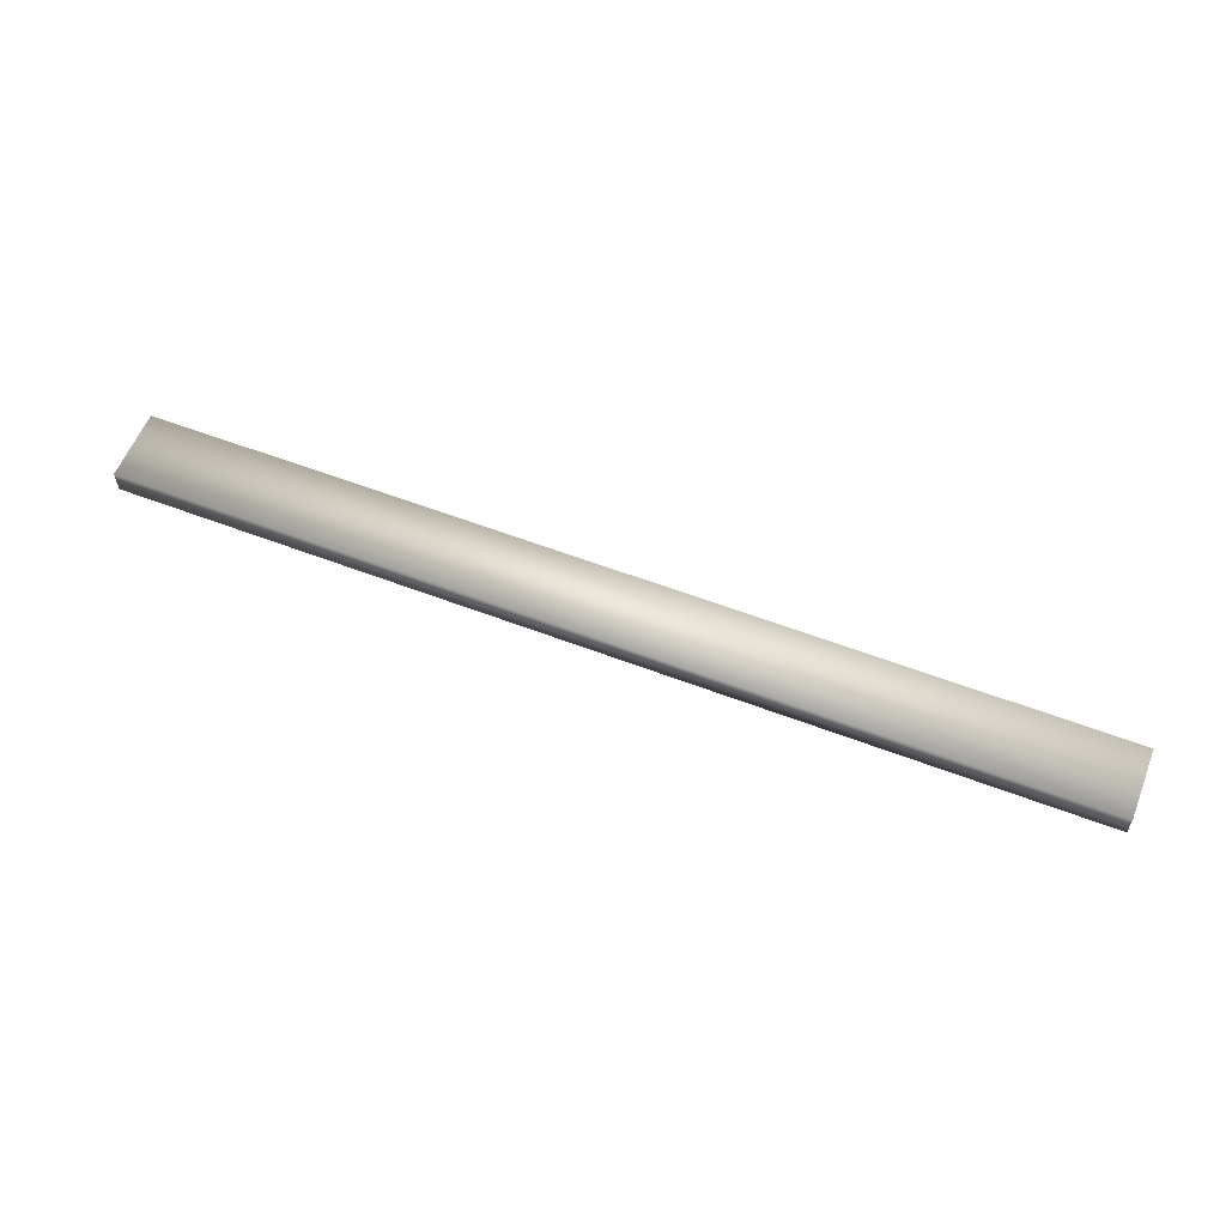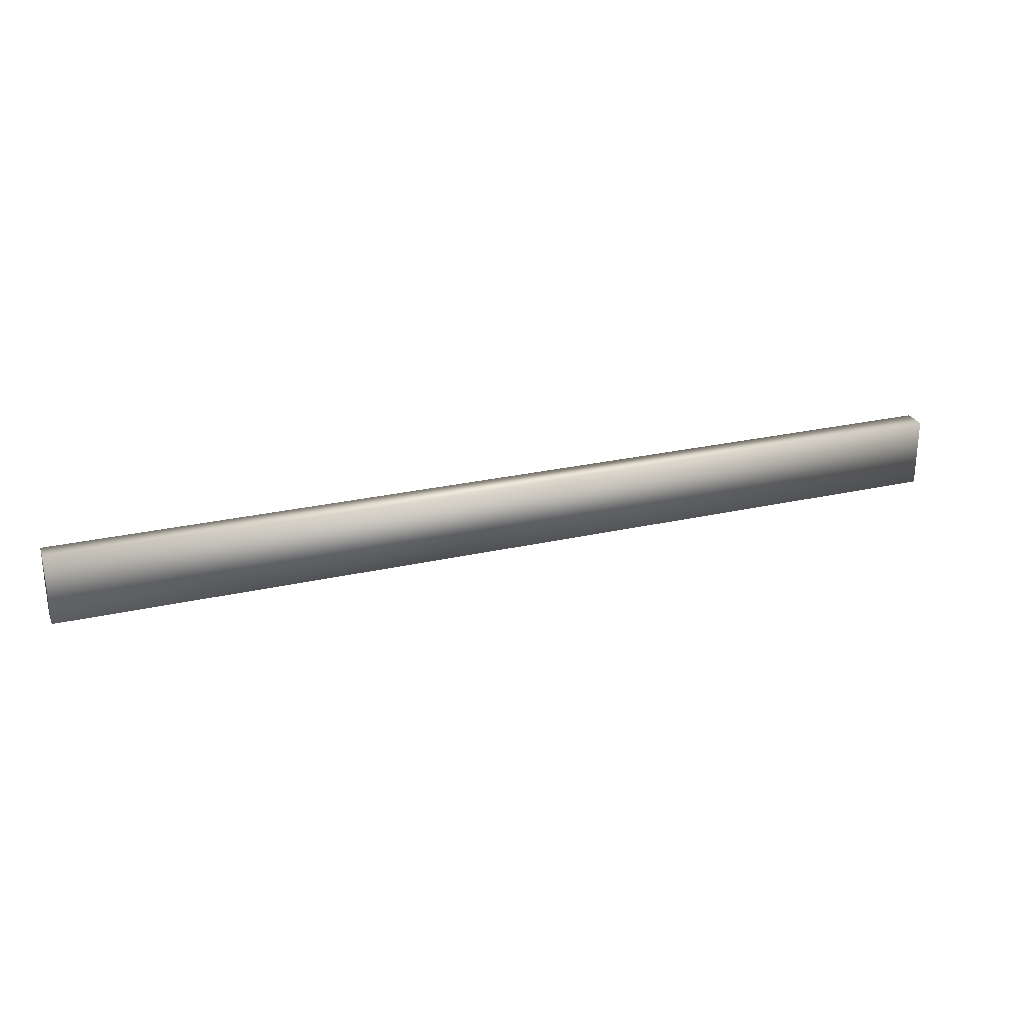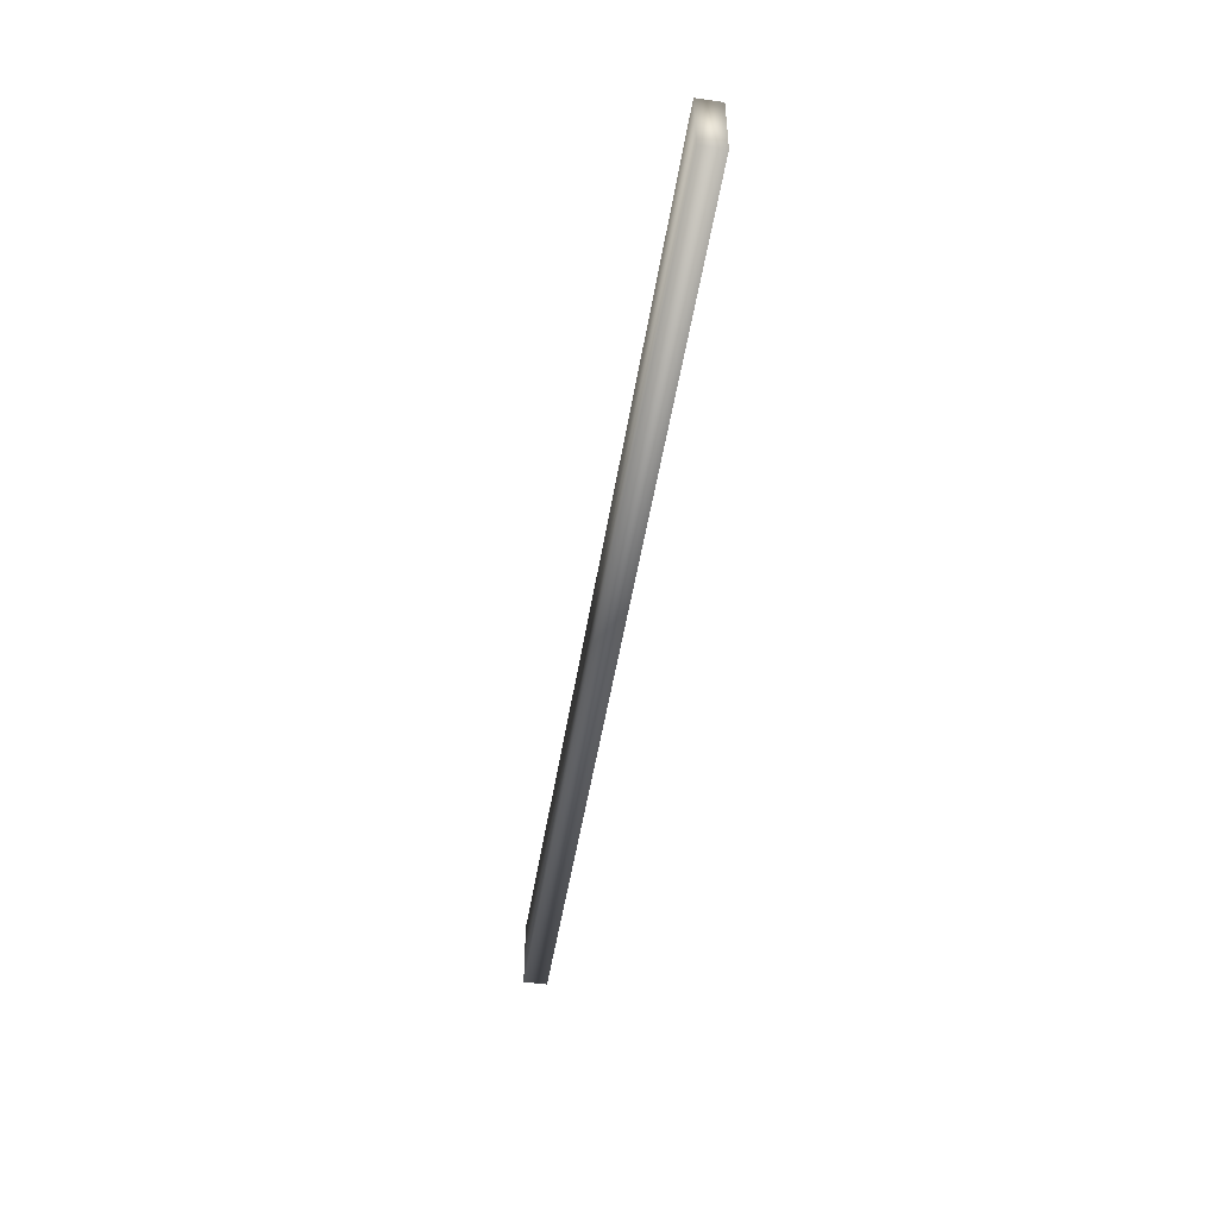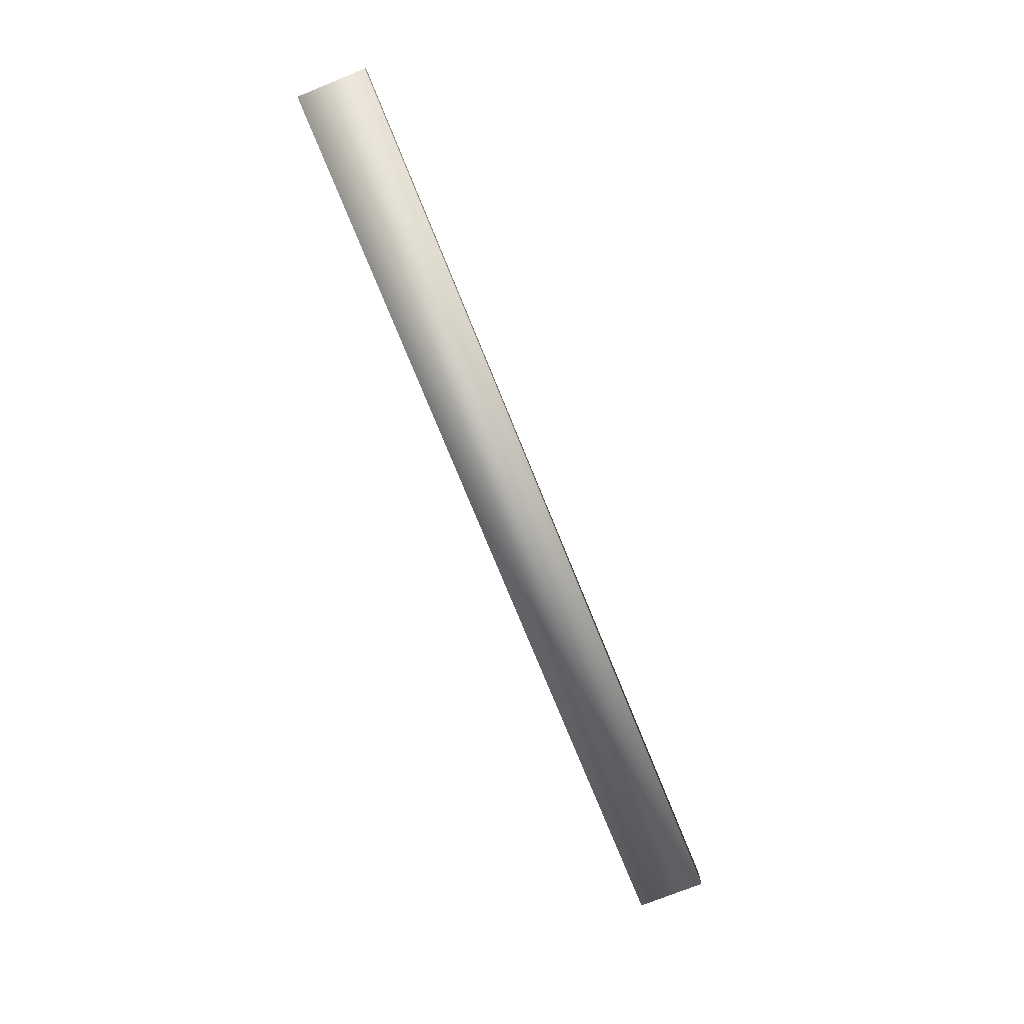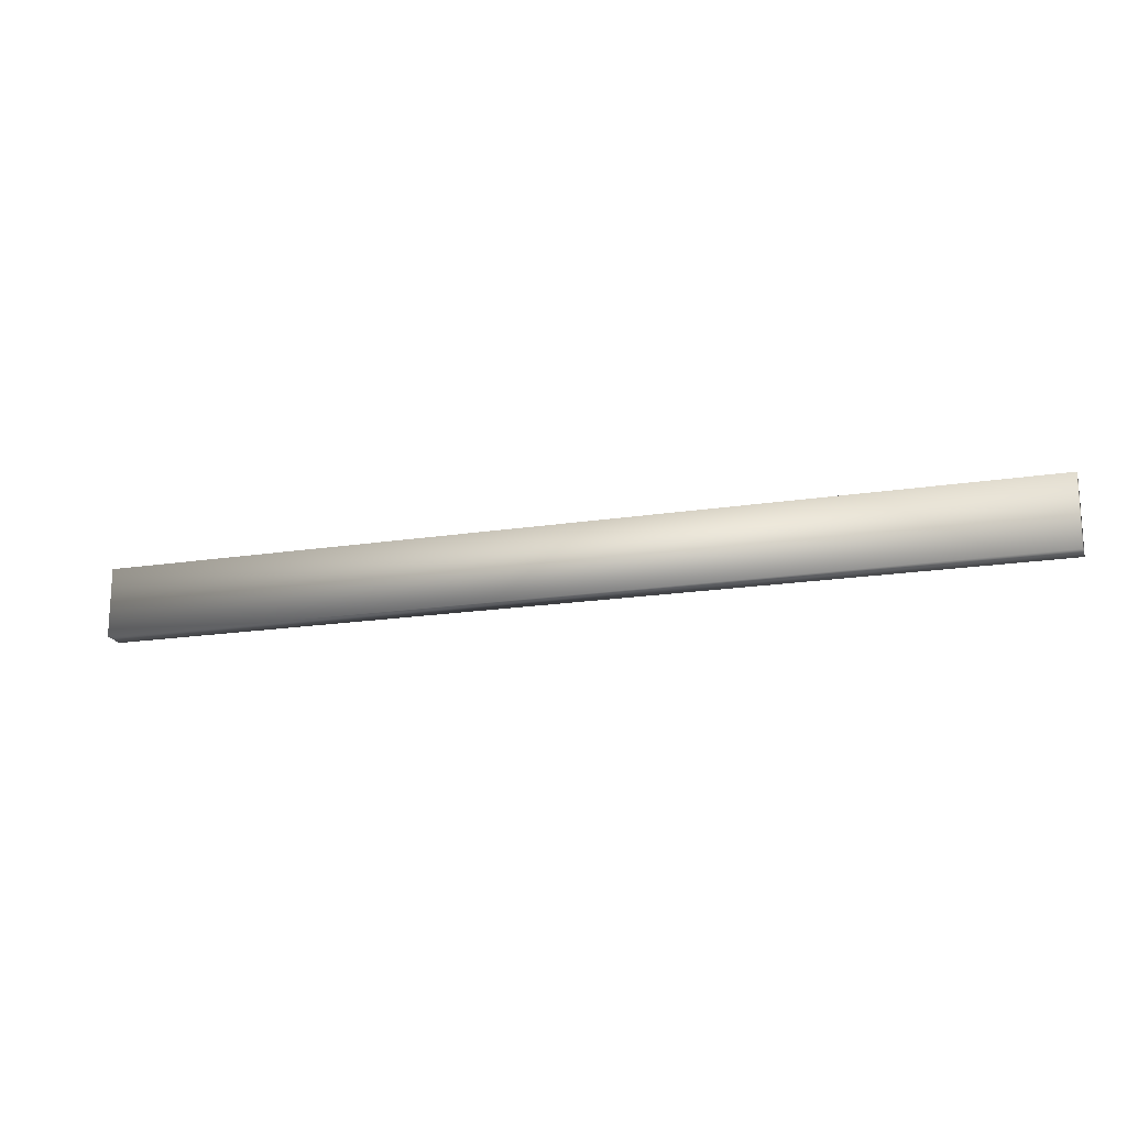
<metadata>
{"format":"obj","ext":"obj","renderer":"f3d","projection":"perspective","resolution":1024,"background":"white","views":[{"elev":58.7,"azim":-158.5,"up":"+Z"},{"elev":26.7,"azim":160.5,"up":"+Y"},{"elev":-49.0,"azim":81.0,"up":"+Y"},{"elev":-74.4,"azim":-68.0,"up":"+Z"},{"elev":-17.9,"azim":17.2,"up":"+Y"}]}
</metadata>
<code>
o table_dishwasher_collision.002
v -0.4 1.01 -0.3
v -0.4 1.01 -0.28
v 0.4 1.01 -0.3
v 0.4 1.01 -0.28
v -0.4 0.95 -0.28
v -0.4 0.95 -0.3
v 0.4 0.95 -0.28
v 0.4 0.95 -0.3
f 6 1 3 8
f 1 2 4 3
f 2 5 7 4
f 5 2 1 6
f 5 6 8 7
f 7 8 3 4

</code>
